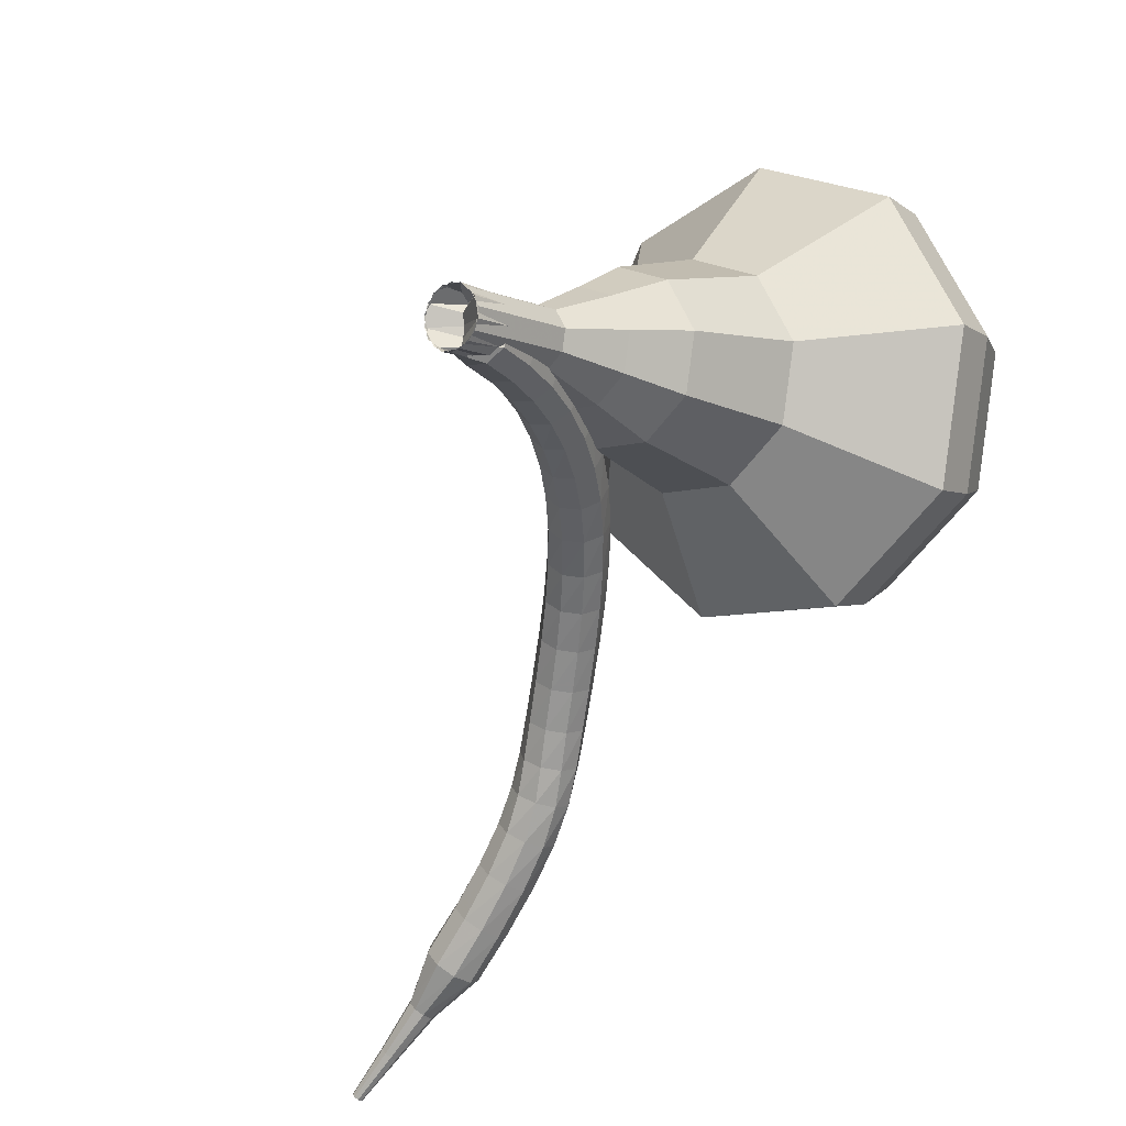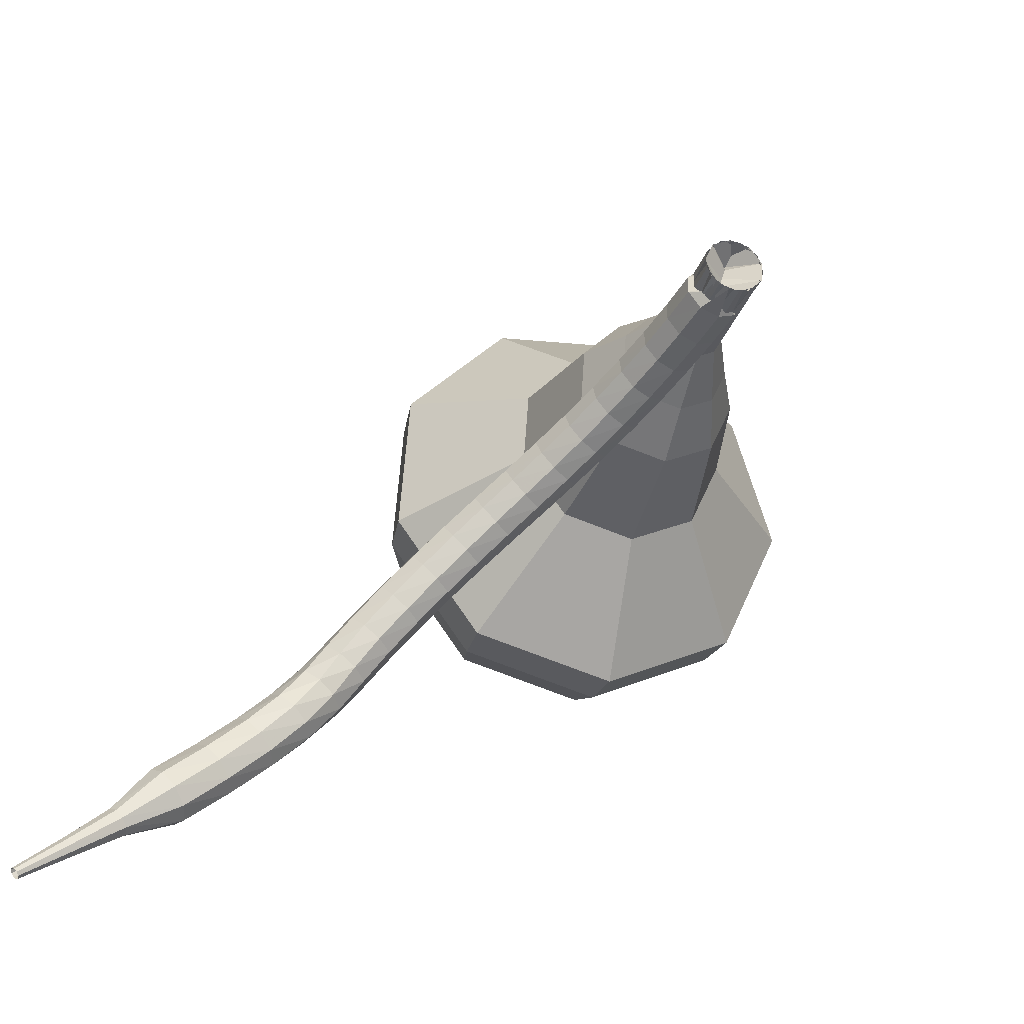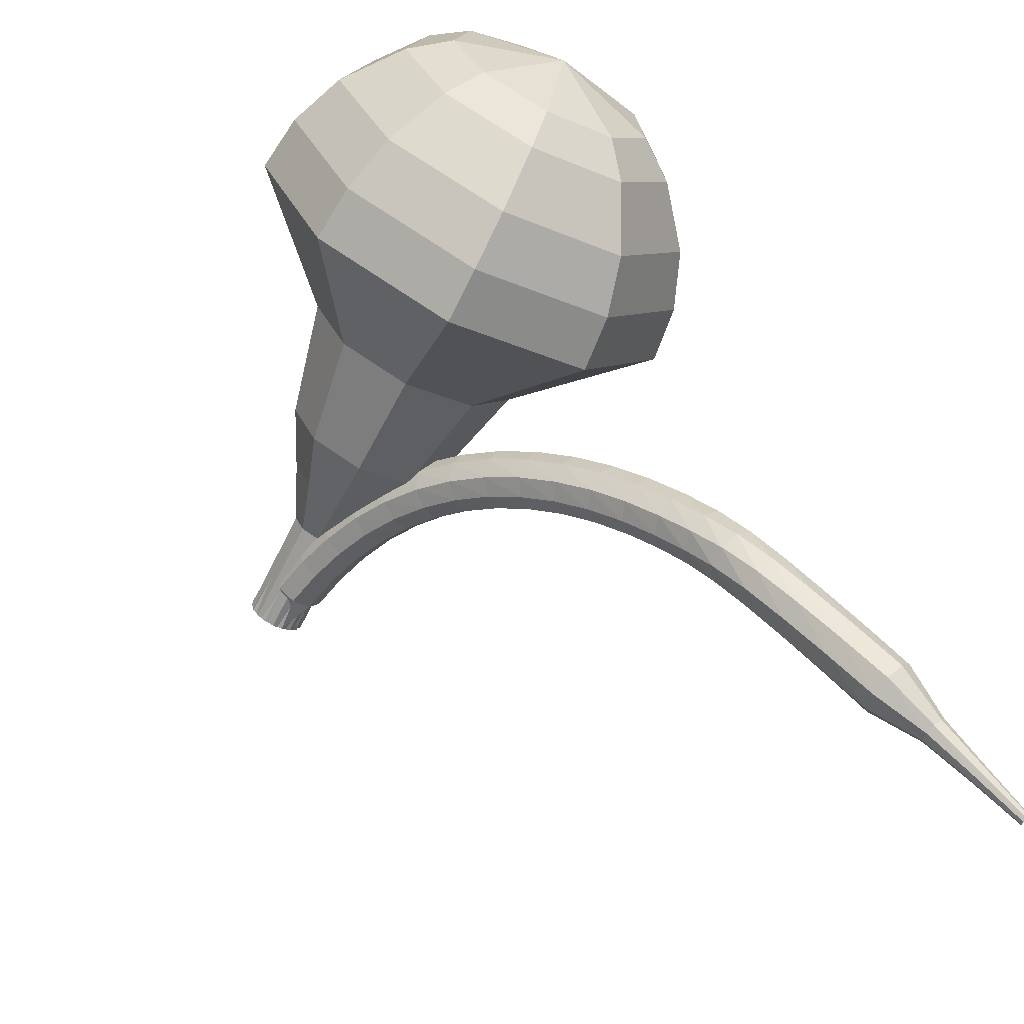
<metadata>
{"format":"obj","ext":"obj","renderer":"f3d","projection":"perspective","resolution":1024,"background":"white","views":[{"elev":-23.4,"azim":28.0,"up":"+Z"},{"elev":-44.1,"azim":-28.1,"up":"+Z"},{"elev":-50.7,"azim":141.4,"up":"+Z"}]}
</metadata>
<code>
g tube1
v 173.9 129.4 201.3
v 172.9 130.4 198.2
v 170.1 131.3 196.5
v 166.8 131.8 197.1
v 164.6 131.7 199.6
v 164.4 130.9 202.9
v 166.4 129.9 205.5
v 169.7 129.1 206
v 172.6 128.9 204.4
v 173.9 129.4 201.3
v 172.8 130.6 201.5
v 172.1 131.3 199.2
v 170 131.9 198
v 167.6 132.3 198.4
v 165.9 132.2 200.3
v 165.8 131.6 202.7
v 167.3 130.9 204.6
v 169.7 130.3 205
v 171.9 130.2 203.8
v 172.8 130.6 201.5
v 169.4 132.2 201.7
v 169.4 132.2 201.7
v 169.4 132.2 201.7
v 169.4 132.2 201.7
v 169.4 132.2 201.7
v 169.4 132.2 201.7
v 169.4 132.2 201.7
v 169.4 132.2 201.7
v 169.4 132.2 201.7
v 169.4 132.2 201.7
v 164.1 110.3 196.4
v 164.3 110.4 195.8
v 164.9 110.4 195.5
v 165.6 110.2 195.6
v 166 110 196.1
v 166 109.8 196.8
v 165.5 109.8 197.3
v 164.8 109.9 197.4
v 164.3 110.1 197.1
v 164.1 110.3 196.4
v 166.2 111.5 196.6
v 165.9 111.6 195.9
v 165.3 111.6 195.6
v 164.7 111.6 195.7
v 164.2 111.6 196.2
v 164.2 111.6 196.9
v 164.7 111.5 197.4
v 165.3 111.5 197.6
v 165.9 111.5 197.2
v 166.2 111.5 196.6
v 166.2 113 196.7
v 166 113 196
v 165.4 113 195.7
v 164.7 113 195.8
v 164.3 113 196.3
v 164.3 113 197
v 164.7 113 197.5
v 165.4 113 197.7
v 166 113 197.3
v 166.2 113 196.7
v 166.1 114.5 196.7
v 165.9 114.5 196
v 165.3 114.4 195.7
v 164.6 114.4 195.8
v 164.2 114.4 196.3
v 164.2 114.4 197
v 164.6 114.4 197.5
v 165.3 114.5 197.6
v 165.9 114.5 197.3
v 166.1 114.5 196.7
v 166 116 196.5
v 165.7 115.9 195.9
v 165.2 115.8 195.6
v 164.5 115.7 195.7
v 164.1 115.7 196.2
v 164 115.8 196.9
v 164.5 115.9 197.4
v 165.1 116 197.5
v 165.7 116.1 197.2
v 166 116 196.5
v 165.7 117.5 196.3
v 165.5 117.3 195.7
v 164.9 117.1 195.3
v 164.3 117 195.5
v 163.8 117 196
v 163.8 117.1 196.6
v 164.2 117.3 197.2
v 164.8 117.5 197.3
v 165.4 117.6 196.9
v 165.7 117.5 196.3
v 165.3 118.9 196
v 165.1 118.7 195.3
v 164.6 118.4 195
v 163.9 118.2 195.1
v 163.5 118.2 195.6
v 163.4 118.4 196.3
v 163.8 118.7 196.8
v 164.4 118.9 196.9
v 165 119 196.6
v 165.3 118.9 196
v 164.8 120.3 195.5
v 164.6 120 194.9
v 164.1 119.6 194.6
v 163.5 119.4 194.7
v 163 119.4 195.2
v 162.9 119.6 195.8
v 163.3 120 196.3
v 163.9 120.3 196.4
v 164.5 120.4 196.1
v 164.8 120.3 195.5
v 164.2 121.6 194.9
v 164.1 121.2 194.4
v 163.6 120.8 194
v 163 120.5 194.1
v 162.5 120.5 194.6
v 162.4 120.8 195.2
v 162.7 121.2 195.7
v 163.2 121.6 195.8
v 163.8 121.7 195.5
v 164.2 121.6 194.9
v 163.5 122.7 194.3
v 163.5 122.3 193.7
v 163 121.9 193.4
v 162.4 121.6 193.5
v 161.9 121.6 194
v 161.8 121.9 194.6
v 162 122.3 195
v 162.5 122.7 195.1
v 163.1 122.9 194.8
v 163.5 122.7 194.3
v 162.8 123.8 193.5
v 162.8 123.4 192.9
v 162.4 122.9 192.7
v 161.8 122.6 192.8
v 161.3 122.6 193.2
v 161.1 122.9 193.8
v 161.3 123.4 194.2
v 161.8 123.8 194.3
v 162.4 124 194
v 162.8 123.8 193.5
v 162.1 124.9 192.6
v 162.1 124.4 192.1
v 161.8 123.9 191.8
v 161.2 123.5 191.9
v 160.7 123.5 192.3
v 160.4 123.9 192.9
v 160.6 124.4 193.3
v 161.1 124.9 193.4
v 161.7 125.1 193.1
v 162.1 124.9 192.6
v 161.3 125.8 191.6
v 161.4 125.3 191.1
v 161.1 124.8 190.9
v 160.5 124.4 191
v 160 124.4 191.3
v 159.7 124.8 191.8
v 159.8 125.3 192.2
v 160.3 125.8 192.3
v 160.9 126 192.1
v 161.3 125.8 191.6
v 160.6 126.7 190.6
v 160.8 126.2 190.1
v 160.5 125.6 189.9
v 159.9 125.2 190
v 159.3 125.2 190.3
v 159 125.6 190.8
v 159.1 126.2 191.2
v 159.5 126.7 191.2
v 160.2 126.9 191
v 160.6 126.7 190.6
v 160 127.4 189.6
v 160.1 126.9 189.1
v 159.9 126.3 188.9
v 159.4 125.9 189
v 158.8 125.9 189.3
v 158.4 126.2 189.8
v 158.4 126.8 190.1
v 158.9 127.3 190.2
v 159.5 127.6 190
v 160 127.4 189.6
v 159.2 128.1 188.6
v 159.5 127.6 188.2
v 159.3 126.9 187.9
v 158.9 126.5 188
v 158.3 126.3 188.3
v 157.9 126.6 188.8
v 157.8 127.2 189.1
v 158.1 127.8 189.2
v 158.7 128.2 189
v 159.2 128.1 188.6
v 158.3 128.6 187.5
v 158.6 128.2 187.1
v 158.6 127.5 186.9
v 158.2 127 186.9
v 157.6 126.8 187.3
v 157.2 127 187.7
v 157.1 127.6 188.1
v 157.3 128.2 188.2
v 157.8 128.6 187.9
v 158.3 128.6 187.5
v 157.2 129.1 186.4
v 157.6 128.7 185.9
v 157.6 128.1 185.7
v 157.2 127.5 185.7
v 156.7 127.2 186.1
v 156.3 127.4 186.6
v 156.1 127.9 187
v 156.3 128.6 187.1
v 156.7 129.1 186.8
v 157.2 129.1 186.4
v 156 129.6 185.1
v 156.3 129.2 184.7
v 156.4 128.6 184.4
v 156.1 128 184.5
v 155.6 127.7 184.9
v 155.1 127.8 185.4
v 154.9 128.4 185.8
v 155.1 129 185.8
v 155.5 129.5 185.6
v 156 129.6 185.1
v 154.6 130 183.9
v 155 129.7 183.4
v 155.1 129 183.1
v 154.8 128.4 183.2
v 154.3 128.1 183.6
v 153.9 128.2 184.1
v 153.7 128.7 184.5
v 153.8 129.4 184.6
v 154.2 129.9 184.3
v 154.6 130 183.9
v 153.1 129.9 182.6
v 153.3 129.7 182.4
v 153.3 129.4 182.2
v 153.2 129.1 182.3
v 153 128.9 182.5
v 152.8 129 182.7
v 152.7 129.2 182.9
v 152.7 129.6 183
v 152.9 129.8 182.8
v 153.1 129.9 182.6
v 151.7 130.1 181.3
v 151.8 129.9 181.2
v 151.8 129.7 181.1
v 151.7 129.5 181.1
v 151.6 129.4 181.2
v 151.4 129.4 181.4
v 151.4 129.6 181.5
v 151.4 129.8 181.6
v 151.5 130 181.5
v 151.7 130.1 181.3
v 150.2 130.2 180
v 150.3 130.2 179.9
v 150.3 130 179.9
v 150.2 129.9 179.9
v 150.2 129.8 180
v 150.1 129.9 180.1
v 150 130 180.2
v 150 130.1 180.2
v 150.1 130.2 180.1
v 150.2 130.2 180
f 1 2 12
f 12 11 1
f 2 3 13
f 13 12 2
f 3 4 14
f 14 13 3
f 4 5 15
f 15 14 4
f 5 6 16
f 16 15 5
f 6 7 17
f 17 16 6
f 7 8 18
f 18 17 7
f 8 9 19
f 19 18 8
f 9 10 20
f 20 19 9
f 11 12 22
f 22 21 11
f 12 13 23
f 23 22 12
f 13 14 24
f 24 23 13
f 14 15 25
f 25 24 14
f 15 16 26
f 26 25 15
f 16 17 27
f 27 26 16
f 17 18 28
f 28 27 17
f 18 19 29
f 29 28 18
f 19 20 30
f 30 29 19
f 21 22 32
f 32 31 21
f 22 23 33
f 33 32 22
f 23 24 34
f 34 33 23
f 24 25 35
f 35 34 24
f 25 26 36
f 36 35 25
f 26 27 37
f 37 36 26
f 27 28 38
f 38 37 27
f 28 29 39
f 39 38 28
f 29 30 40
f 40 39 29
f 31 32 42
f 42 41 31
f 32 33 43
f 43 42 32
f 33 34 44
f 44 43 33
f 34 35 45
f 45 44 34
f 35 36 46
f 46 45 35
f 36 37 47
f 47 46 36
f 37 38 48
f 48 47 37
f 38 39 49
f 49 48 38
f 39 40 50
f 50 49 39
f 41 42 52
f 52 51 41
f 42 43 53
f 53 52 42
f 43 44 54
f 54 53 43
f 44 45 55
f 55 54 44
f 45 46 56
f 56 55 45
f 46 47 57
f 57 56 46
f 47 48 58
f 58 57 47
f 48 49 59
f 59 58 48
f 49 50 60
f 60 59 49
f 51 52 62
f 62 61 51
f 52 53 63
f 63 62 52
f 53 54 64
f 64 63 53
f 54 55 65
f 65 64 54
f 55 56 66
f 66 65 55
f 56 57 67
f 67 66 56
f 57 58 68
f 68 67 57
f 58 59 69
f 69 68 58
f 59 60 70
f 70 69 59
f 61 62 72
f 72 71 61
f 62 63 73
f 73 72 62
f 63 64 74
f 74 73 63
f 64 65 75
f 75 74 64
f 65 66 76
f 76 75 65
f 66 67 77
f 77 76 66
f 67 68 78
f 78 77 67
f 68 69 79
f 79 78 68
f 69 70 80
f 80 79 69
f 71 72 82
f 82 81 71
f 72 73 83
f 83 82 72
f 73 74 84
f 84 83 73
f 74 75 85
f 85 84 74
f 75 76 86
f 86 85 75
f 76 77 87
f 87 86 76
f 77 78 88
f 88 87 77
f 78 79 89
f 89 88 78
f 79 80 90
f 90 89 79
f 81 82 92
f 92 91 81
f 82 83 93
f 93 92 82
f 83 84 94
f 94 93 83
f 84 85 95
f 95 94 84
f 85 86 96
f 96 95 85
f 86 87 97
f 97 96 86
f 87 88 98
f 98 97 87
f 88 89 99
f 99 98 88
f 89 90 100
f 100 99 89
f 91 92 102
f 102 101 91
f 92 93 103
f 103 102 92
f 93 94 104
f 104 103 93
f 94 95 105
f 105 104 94
f 95 96 106
f 106 105 95
f 96 97 107
f 107 106 96
f 97 98 108
f 108 107 97
f 98 99 109
f 109 108 98
f 99 100 110
f 110 109 99
f 101 102 112
f 112 111 101
f 102 103 113
f 113 112 102
f 103 104 114
f 114 113 103
f 104 105 115
f 115 114 104
f 105 106 116
f 116 115 105
f 106 107 117
f 117 116 106
f 107 108 118
f 118 117 107
f 108 109 119
f 119 118 108
f 109 110 120
f 120 119 109
f 111 112 122
f 122 121 111
f 112 113 123
f 123 122 112
f 113 114 124
f 124 123 113
f 114 115 125
f 125 124 114
f 115 116 126
f 126 125 115
f 116 117 127
f 127 126 116
f 117 118 128
f 128 127 117
f 118 119 129
f 129 128 118
f 119 120 130
f 130 129 119
f 121 122 132
f 132 131 121
f 122 123 133
f 133 132 122
f 123 124 134
f 134 133 123
f 124 125 135
f 135 134 124
f 125 126 136
f 136 135 125
f 126 127 137
f 137 136 126
f 127 128 138
f 138 137 127
f 128 129 139
f 139 138 128
f 129 130 140
f 140 139 129
f 131 132 142
f 142 141 131
f 132 133 143
f 143 142 132
f 133 134 144
f 144 143 133
f 134 135 145
f 145 144 134
f 135 136 146
f 146 145 135
f 136 137 147
f 147 146 136
f 137 138 148
f 148 147 137
f 138 139 149
f 149 148 138
f 139 140 150
f 150 149 139
f 141 142 152
f 152 151 141
f 142 143 153
f 153 152 142
f 143 144 154
f 154 153 143
f 144 145 155
f 155 154 144
f 145 146 156
f 156 155 145
f 146 147 157
f 157 156 146
f 147 148 158
f 158 157 147
f 148 149 159
f 159 158 148
f 149 150 160
f 160 159 149
f 151 152 162
f 162 161 151
f 152 153 163
f 163 162 152
f 153 154 164
f 164 163 153
f 154 155 165
f 165 164 154
f 155 156 166
f 166 165 155
f 156 157 167
f 167 166 156
f 157 158 168
f 168 167 157
f 158 159 169
f 169 168 158
f 159 160 170
f 170 169 159
f 161 162 172
f 172 171 161
f 162 163 173
f 173 172 162
f 163 164 174
f 174 173 163
f 164 165 175
f 175 174 164
f 165 166 176
f 176 175 165
f 166 167 177
f 177 176 166
f 167 168 178
f 178 177 167
f 168 169 179
f 179 178 168
f 169 170 180
f 180 179 169
f 171 172 182
f 182 181 171
f 172 173 183
f 183 182 172
f 173 174 184
f 184 183 173
f 174 175 185
f 185 184 174
f 175 176 186
f 186 185 175
f 176 177 187
f 187 186 176
f 177 178 188
f 188 187 177
f 178 179 189
f 189 188 178
f 179 180 190
f 190 189 179
f 181 182 192
f 192 191 181
f 182 183 193
f 193 192 182
f 183 184 194
f 194 193 183
f 184 185 195
f 195 194 184
f 185 186 196
f 196 195 185
f 186 187 197
f 197 196 186
f 187 188 198
f 198 197 187
f 188 189 199
f 199 198 188
f 189 190 200
f 200 199 189
f 191 192 202
f 202 201 191
f 192 193 203
f 203 202 192
f 193 194 204
f 204 203 193
f 194 195 205
f 205 204 194
f 195 196 206
f 206 205 195
f 196 197 207
f 207 206 196
f 197 198 208
f 208 207 197
f 198 199 209
f 209 208 198
f 199 200 210
f 210 209 199
f 201 202 212
f 212 211 201
f 202 203 213
f 213 212 202
f 203 204 214
f 214 213 203
f 204 205 215
f 215 214 204
f 205 206 216
f 216 215 205
f 206 207 217
f 217 216 206
f 207 208 218
f 218 217 207
f 208 209 219
f 219 218 208
f 209 210 220
f 220 219 209
f 211 212 222
f 222 221 211
f 212 213 223
f 223 222 212
f 213 214 224
f 224 223 213
f 214 215 225
f 225 224 214
f 215 216 226
f 226 225 215
f 216 217 227
f 227 226 216
f 217 218 228
f 228 227 217
f 218 219 229
f 229 228 218
f 219 220 230
f 230 229 219
f 221 222 232
f 232 231 221
f 222 223 233
f 233 232 222
f 223 224 234
f 234 233 223
f 224 225 235
f 235 234 224
f 225 226 236
f 236 235 225
f 226 227 237
f 237 236 226
f 227 228 238
f 238 237 227
f 228 229 239
f 239 238 228
f 229 230 240
f 240 239 229
f 231 232 242
f 242 241 231
f 232 233 243
f 243 242 232
f 233 234 244
f 244 243 233
f 234 235 245
f 245 244 234
f 235 236 246
f 246 245 235
f 236 237 247
f 247 246 236
f 237 238 248
f 248 247 237
f 238 239 249
f 249 248 238
f 239 240 250
f 250 249 239
f 241 242 252
f 252 251 241
f 242 243 253
f 253 252 242
f 243 244 254
f 254 253 243
f 244 245 255
f 255 254 244
f 245 246 256
f 256 255 245
f 246 247 257
f 257 256 246
f 247 248 258
f 258 257 247
f 248 249 259
f 259 258 248
f 249 250 260
f 260 259 249
v 166 109.9 196.4
v 165.8 110.1 195.8
v 165.3 110.3 195.5
v 164.6 110.4 195.6
v 164.2 110.3 196.1
v 164.1 110.2 196.8
v 164.5 110 197.3
v 165.2 109.8 197.4
v 165.8 109.8 197.1
v 166 109.9 196.4
v 166.4 111.8 196.9
v 166.2 112 196.2
v 165.6 112.1 195.9
v 165 112.2 196
v 164.5 112.2 196.5
v 164.5 112.1 197.2
v 164.9 111.9 197.7
v 165.6 111.7 197.8
v 166.2 111.7 197.5
v 166.4 111.8 196.9
v 166.8 113.6 197.3
v 166.6 113.8 196.7
v 166 114 196.4
v 165.3 114.1 196.5
v 164.9 114.1 197
v 164.9 113.9 197.7
v 165.3 113.7 198.2
v 165.9 113.6 198.3
v 166.5 113.5 197.9
v 166.8 113.6 197.3
v 168 115.3 197.8
v 167.6 115.7 196.6
v 166.6 116 196
v 165.3 116.2 196.2
v 164.5 116.2 197.1
v 164.4 115.9 198.4
v 165.2 115.5 199.3
v 166.4 115.2 199.6
v 167.5 115.1 198.9
v 168 115.3 197.8
v 169.3 117 198.2
v 168.7 117.5 196.5
v 167.1 118.1 195.5
v 165.3 118.4 195.8
v 164 118.3 197.3
v 163.9 117.8 199.1
v 165 117.3 200.6
v 166.9 116.8 200.9
v 168.6 116.7 200
v 169.3 117 198.2
v 170.9 120.5 199.1
v 170.2 121.3 196.8
v 168.1 122 195.5
v 165.6 122.4 195.9
v 163.9 122.2 197.9
v 163.8 121.7 200.4
v 165.3 120.9 202.3
v 167.7 120.3 202.7
v 170 120.2 201.5
v 170.9 120.5 199.1
v 175.4 123.6 200
v 173.9 125 195.3
v 169.6 126.4 192.8
v 164.6 127.2 193.7
v 161.2 126.9 197.5
v 161 125.8 202.5
v 164 124.3 206.3
v 169 123.1 207.2
v 173.4 122.8 204.7
v 175.4 123.6 200
v 175.5 125.4 200.4
v 174 126.8 195.9
v 169.9 128.2 193.5
v 165.1 128.9 194.3
v 161.8 128.7 198
v 161.5 127.6 202.8
v 164.5 126.1 206.6
v 169.3 124.9 207.4
v 173.6 124.7 205
v 175.5 125.4 200.4
v 175.1 127.3 200.9
v 173.8 128.6 196.8
v 170.1 129.8 194.6
v 165.8 130.5 195.4
v 162.8 130.3 198.7
v 162.6 129.3 203
v 165.3 127.9 206.3
v 169.5 126.9 207.1
v 173.4 126.7 204.9
v 175.1 127.3 200.9
v 173.9 129.4 201.3
v 172.9 130.4 198.2
v 170.1 131.3 196.5
v 166.8 131.8 197.1
v 164.6 131.7 199.6
v 164.4 130.9 202.9
v 166.4 129.9 205.5
v 169.7 129.1 206
v 172.6 128.9 204.4
v 173.9 129.4 201.3
v 172.8 130.6 201.5
v 172.1 131.3 199.2
v 170 131.9 198
v 167.6 132.3 198.4
v 165.9 132.2 200.3
v 165.8 131.6 202.7
v 167.3 130.9 204.6
v 169.7 130.3 205
v 171.9 130.2 203.8
v 172.8 130.6 201.5
v 169.4 132.2 201.7
v 169.4 132.2 201.7
v 169.4 132.2 201.7
v 169.4 132.2 201.7
v 169.4 132.2 201.7
v 169.4 132.2 201.7
v 169.4 132.2 201.7
v 169.4 132.2 201.7
v 169.4 132.2 201.7
v 169.4 132.2 201.7
f 261 262 272
f 272 271 261
f 262 263 273
f 273 272 262
f 263 264 274
f 274 273 263
f 264 265 275
f 275 274 264
f 265 266 276
f 276 275 265
f 266 267 277
f 277 276 266
f 267 268 278
f 278 277 267
f 268 269 279
f 279 278 268
f 269 270 280
f 280 279 269
f 271 272 282
f 282 281 271
f 272 273 283
f 283 282 272
f 273 274 284
f 284 283 273
f 274 275 285
f 285 284 274
f 275 276 286
f 286 285 275
f 276 277 287
f 287 286 276
f 277 278 288
f 288 287 277
f 278 279 289
f 289 288 278
f 279 280 290
f 290 289 279
f 281 282 292
f 292 291 281
f 282 283 293
f 293 292 282
f 283 284 294
f 294 293 283
f 284 285 295
f 295 294 284
f 285 286 296
f 296 295 285
f 286 287 297
f 297 296 286
f 287 288 298
f 298 297 287
f 288 289 299
f 299 298 288
f 289 290 300
f 300 299 289
f 291 292 302
f 302 301 291
f 292 293 303
f 303 302 292
f 293 294 304
f 304 303 293
f 294 295 305
f 305 304 294
f 295 296 306
f 306 305 295
f 296 297 307
f 307 306 296
f 297 298 308
f 308 307 297
f 298 299 309
f 309 308 298
f 299 300 310
f 310 309 299
f 301 302 312
f 312 311 301
f 302 303 313
f 313 312 302
f 303 304 314
f 314 313 303
f 304 305 315
f 315 314 304
f 305 306 316
f 316 315 305
f 306 307 317
f 317 316 306
f 307 308 318
f 318 317 307
f 308 309 319
f 319 318 308
f 309 310 320
f 320 319 309
f 311 312 322
f 322 321 311
f 312 313 323
f 323 322 312
f 313 314 324
f 324 323 313
f 314 315 325
f 325 324 314
f 315 316 326
f 326 325 315
f 316 317 327
f 327 326 316
f 317 318 328
f 328 327 317
f 318 319 329
f 329 328 318
f 319 320 330
f 330 329 319
f 321 322 332
f 332 331 321
f 322 323 333
f 333 332 322
f 323 324 334
f 334 333 323
f 324 325 335
f 335 334 324
f 325 326 336
f 336 335 325
f 326 327 337
f 337 336 326
f 327 328 338
f 338 337 327
f 328 329 339
f 339 338 328
f 329 330 340
f 340 339 329
f 331 332 342
f 342 341 331
f 332 333 343
f 343 342 332
f 333 334 344
f 344 343 333
f 334 335 345
f 345 344 334
f 335 336 346
f 346 345 335
f 336 337 347
f 347 346 336
f 337 338 348
f 348 347 337
f 338 339 349
f 349 348 338
f 339 340 350
f 350 349 339
f 341 342 352
f 352 351 341
f 342 343 353
f 353 352 342
f 343 344 354
f 354 353 343
f 344 345 355
f 355 354 344
f 345 346 356
f 356 355 345
f 346 347 357
f 357 356 346
f 347 348 358
f 358 357 347
f 348 349 359
f 359 358 348
f 349 350 360
f 360 359 349
f 351 352 362
f 362 361 351
f 352 353 363
f 363 362 352
f 353 354 364
f 364 363 353
f 354 355 365
f 365 364 354
f 355 356 366
f 366 365 355
f 356 357 367
f 367 366 356
f 357 358 368
f 368 367 357
f 358 359 369
f 369 368 358
f 359 360 370
f 370 369 359
f 361 362 372
f 372 371 361
f 362 363 373
f 373 372 362
f 363 364 374
f 374 373 363
f 364 365 375
f 375 374 364
f 365 366 376
f 376 375 365
f 366 367 377
f 377 376 366
f 367 368 378
f 378 377 367
f 368 369 379
f 379 378 368
f 369 370 380
f 380 379 369
g

</code>
